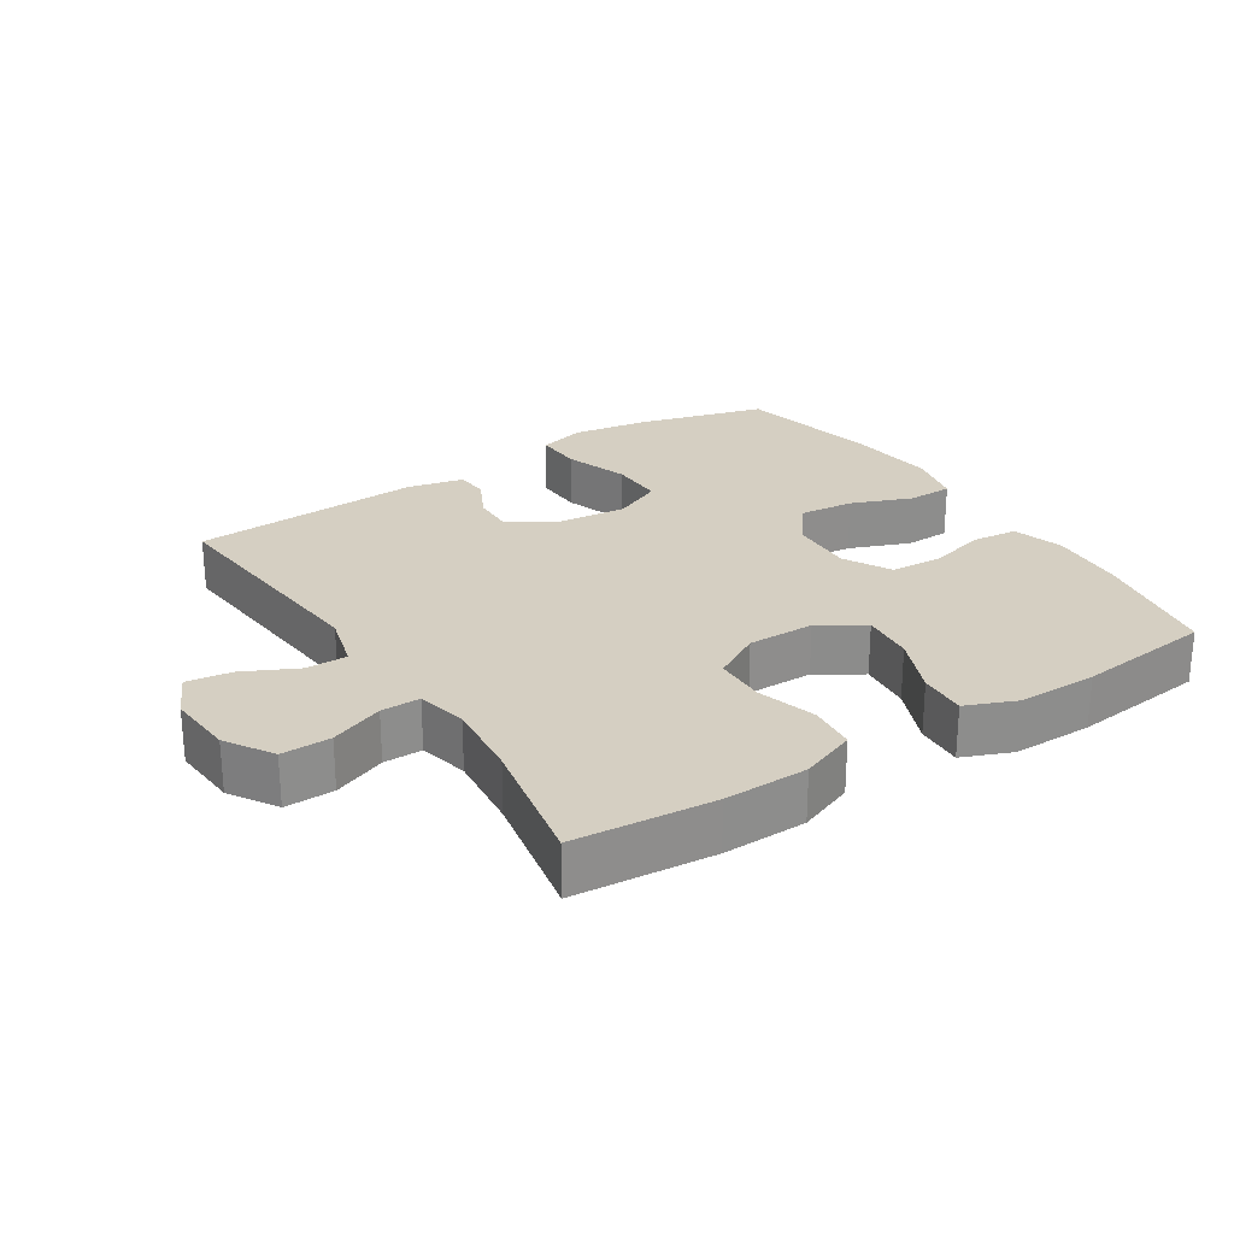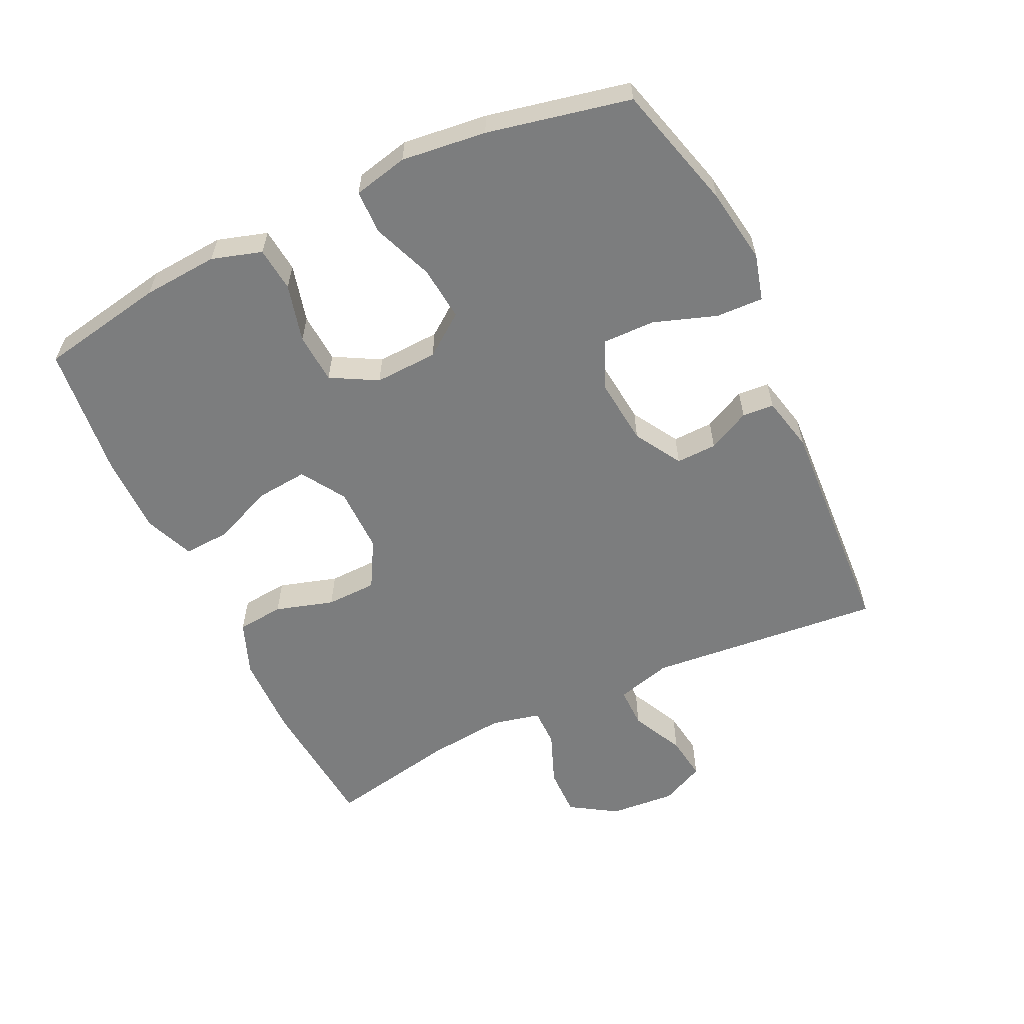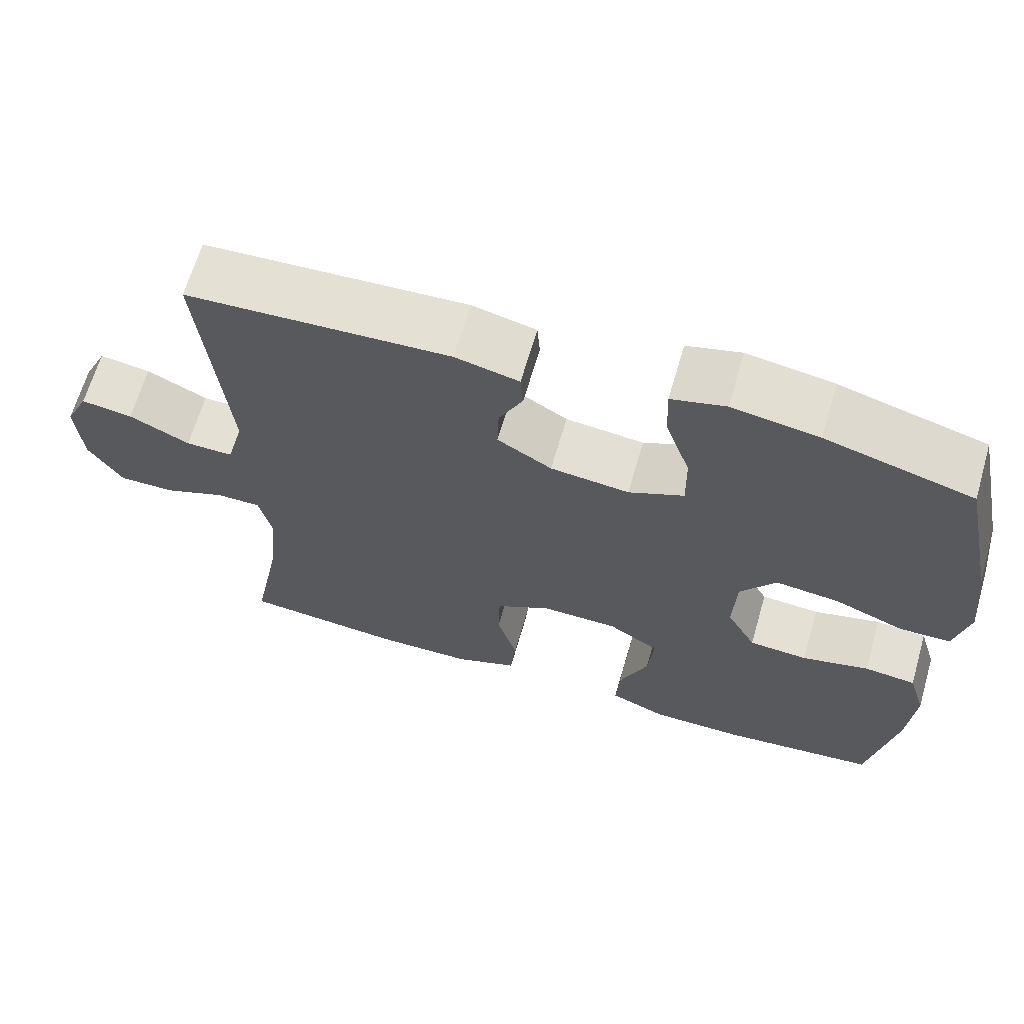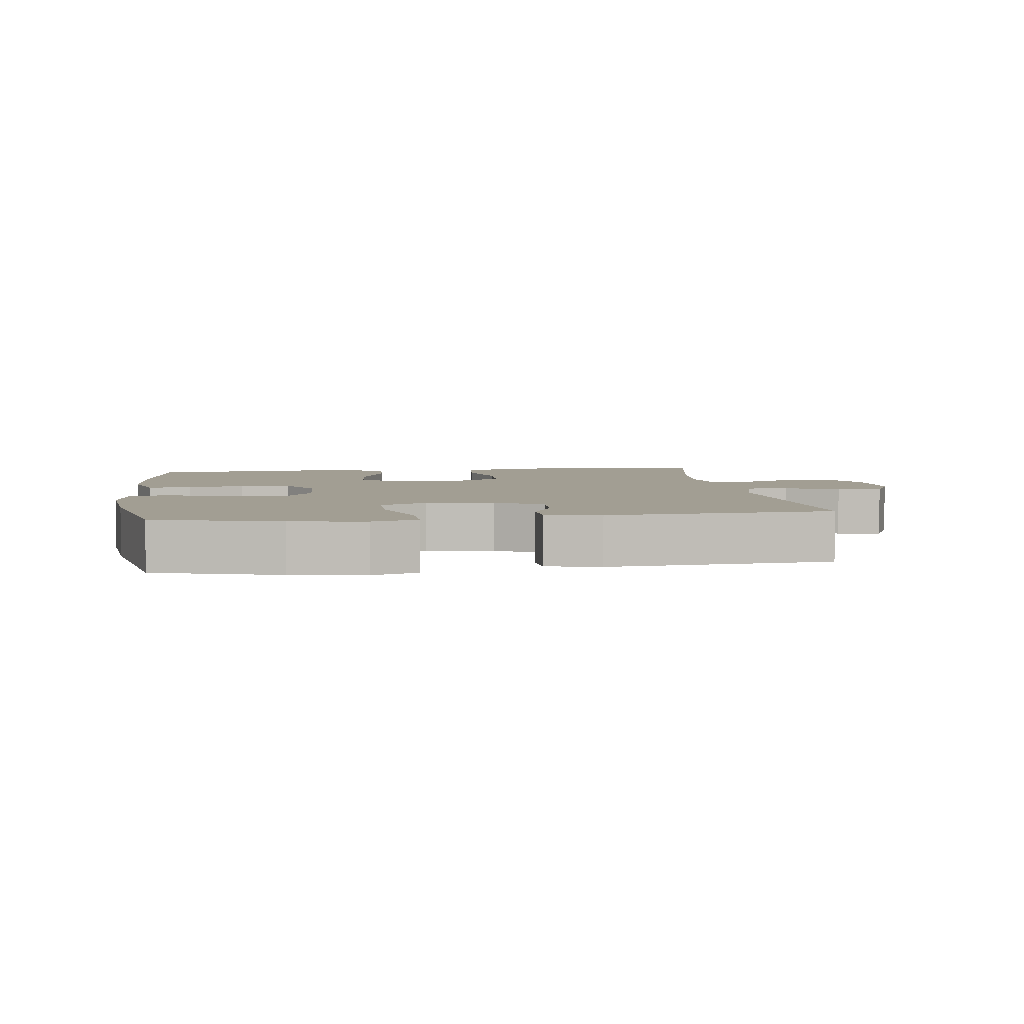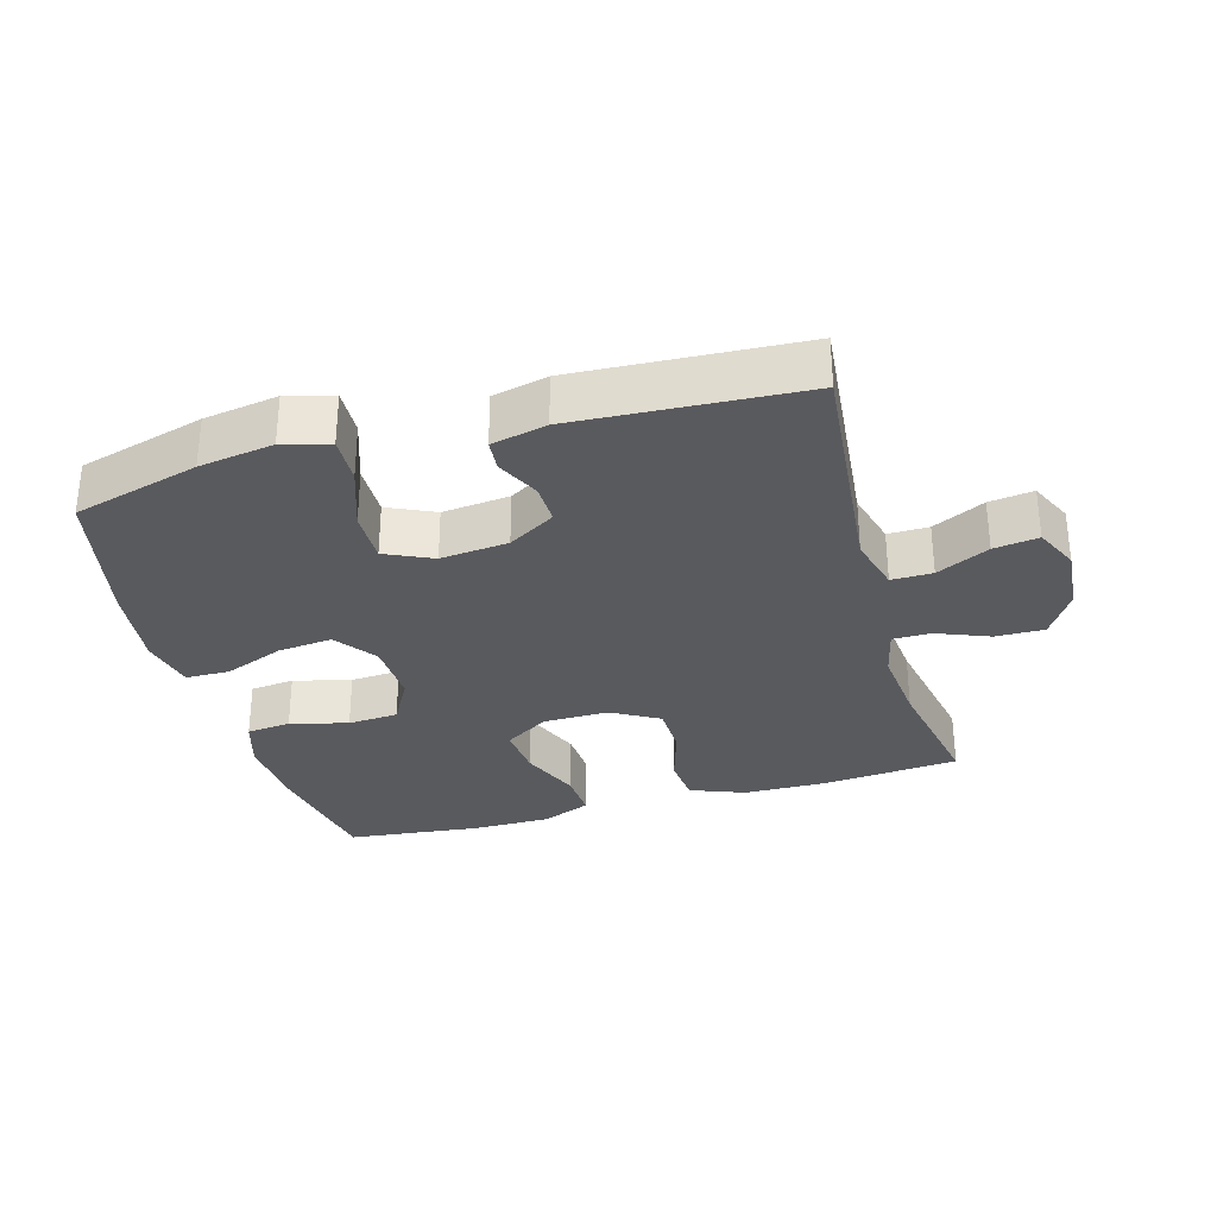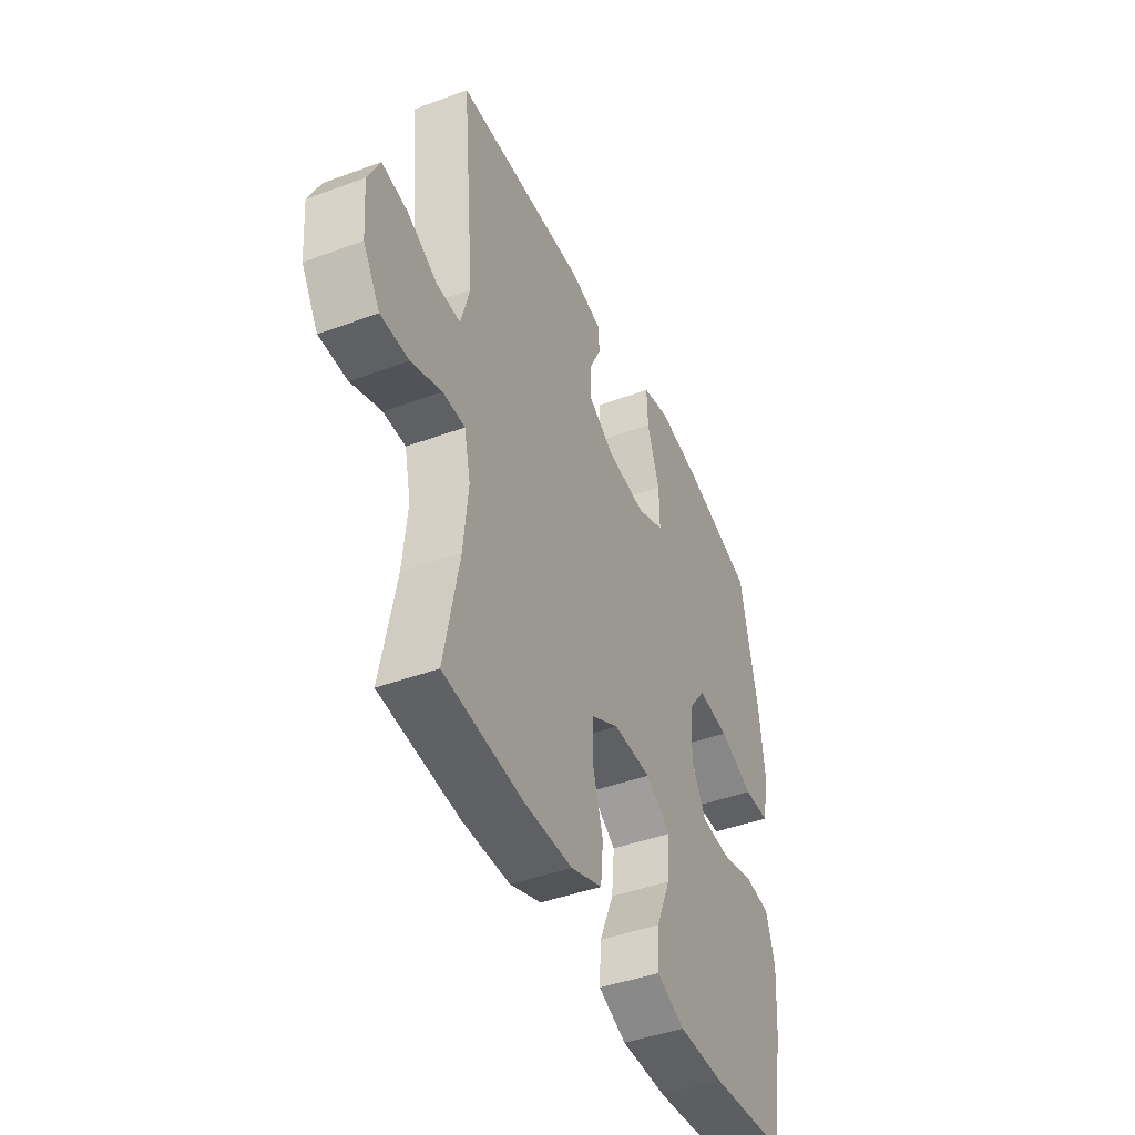
<metadata>
{"format":"obj","ext":"obj","renderer":"f3d","projection":"perspective","resolution":1024,"background":"white","views":[{"elev":25.9,"azim":147.2,"up":"+Y"},{"elev":-59.0,"azim":-64.7,"up":"+Y"},{"elev":65.5,"azim":-163.8,"up":"+Z"},{"elev":5.0,"azim":-8.0,"up":"+Y"},{"elev":-31.5,"azim":15.7,"up":"+Y"},{"elev":-44.0,"azim":113.4,"up":"+Z"}]}
</metadata>
<code>
o path5054
v -0.3161 0.0375 -0.5322
v -0.1941 0.0375 -0.5318
v -0.1184 0.0375 -0.5008
v -0.1229 0.0375 -0.4283
v -0.1618 0.0375 -0.3367
v -0.1694 0.0375 -0.2566
v -0.1016 0.0375 -0.2135
v 0.000267 0.0375 -0.2125
v 0.07322 0.0375 -0.2536
v 0.07529 0.0375 -0.3318
v 0.04835 0.0375 -0.4221
v 0.05522 0.0375 -0.4943
v 0.1394 0.0375 -0.5266
v 0.2668 0.0375 -0.5288
v 0.4792 0.0375 -0.5099
v 0.4401 0.0375 -0.3091
v 0.4278 0.0375 -0.1899
v 0.445 0.0375 -0.1141
v 0.5043 0.0375 -0.1142
v 0.5857 0.0375 -0.1463
v 0.6608 0.0375 -0.1473
v 0.7058 0.0375 -0.0755
v 0.7138 0.0375 0.02604
v 0.682 0.0375 0.093
v 0.6133 0.0375 0.08327
v 0.5323 0.0375 0.04357
v 0.4691 0.0375 0.04285
v 0.4454 0.0375 0.1288
v 0.4792 0.0375 0.4918
v 0.1281 0.0375 0.5109
v 0.04288 0.0375 0.4912
v 0.03917 0.0375 0.4424
v 0.0713 0.0375 0.3774
v 0.07326 0.0375 0.3145
v 0.000732 0.0375 0.271
v -0.1041 0.0375 0.2599
v -0.1773 0.0375 0.2933
v -0.1762 0.0375 0.3744
v -0.1428 0.0375 0.4715
v -0.1401 0.0375 0.5444
v -0.2123 0.0375 0.5637
v -0.3276 0.0375 0.5455
v -0.5227 0.0375 0.4918
v -0.5695 0.0375 0.2715
v -0.5846 0.0375 0.1402
v -0.5656 0.0375 0.05602
v -0.4976 0.0375 0.05483
v -0.4046 0.0375 0.09138
v -0.3204 0.0375 0.1001
v -0.2731 0.0375 0.03621
v -0.2688 0.0375 -0.06136
v -0.308 0.0375 -0.1329
v -0.3859 0.0375 -0.1382
v -0.4752 0.0375 -0.1156
v -0.5435 0.0375 -0.1228
v -0.567 0.0375 -0.1999
v -0.5585 0.0375 -0.3163
v -0.5227 0.0375 -0.5099
v -0.3161 -0.0375 -0.5322
v -0.1941 -0.0375 -0.5318
v -0.1184 -0.0375 -0.5008
v -0.1229 -0.0375 -0.4283
v -0.1618 -0.0375 -0.3367
v -0.1694 -0.0375 -0.2566
v -0.1016 -0.0375 -0.2135
v 0.000267 -0.0375 -0.2125
v 0.07322 -0.0375 -0.2536
v 0.07529 -0.0375 -0.3318
v 0.04835 -0.0375 -0.4221
v 0.05522 -0.0375 -0.4943
v 0.1394 -0.0375 -0.5266
v 0.2668 -0.0375 -0.5288
v 0.4792 -0.0375 -0.5099
v 0.4401 -0.0375 -0.3091
v 0.4278 -0.0375 -0.1899
v 0.445 -0.0375 -0.1141
v 0.5043 -0.0375 -0.1142
v 0.5857 -0.0375 -0.1463
v 0.6608 -0.0375 -0.1473
v 0.7058 -0.0375 -0.0755
v 0.7138 -0.0375 0.02604
v 0.682 -0.0375 0.093
v 0.6133 -0.0375 0.08327
v 0.5323 -0.0375 0.04357
v 0.4691 -0.0375 0.04285
v 0.4454 -0.0375 0.1288
v 0.4792 -0.0375 0.4918
v 0.1281 -0.0375 0.5109
v 0.04288 -0.0375 0.4912
v 0.03917 -0.0375 0.4424
v 0.0713 -0.0375 0.3774
v 0.07326 -0.0375 0.3145
v 0.000732 -0.0375 0.271
v -0.1041 -0.0375 0.2599
v -0.1773 -0.0375 0.2933
v -0.1762 -0.0375 0.3744
v -0.1428 -0.0375 0.4715
v -0.1401 -0.0375 0.5444
v -0.2123 -0.0375 0.5637
v -0.3276 -0.0375 0.5455
v -0.5227 -0.0375 0.4918
v -0.5695 -0.0375 0.2715
v -0.5846 -0.0375 0.1402
v -0.5656 -0.0375 0.05602
v -0.4976 -0.0375 0.05483
v -0.4046 -0.0375 0.09138
v -0.3204 -0.0375 0.1001
v -0.2731 -0.0375 0.03621
v -0.2688 -0.0375 -0.06136
v -0.308 -0.0375 -0.1329
v -0.3859 -0.0375 -0.1382
v -0.4752 -0.0375 -0.1156
v -0.5435 -0.0375 -0.1228
v -0.567 -0.0375 -0.1999
v -0.5585 -0.0375 -0.3163
v -0.5227 -0.0375 -0.5099
v -0.3161 0.0375 -0.5322
v -0.1941 0.0375 -0.5318
v -0.1184 0.0375 -0.5008
v -0.1184 0.0375 -0.5008
v 0.1394 0.0375 -0.5266
v 0.2668 0.0375 -0.5288
v 0.05522 0.0375 -0.4943
v 0.05522 0.0375 -0.4943
v -0.5227 0.0375 -0.5099
v -0.5227 0.0375 -0.5099
v 0.4792 0.0375 -0.5099
v 0.4792 0.0375 -0.5099
v -0.1229 0.0375 -0.4283
v 0.04835 0.0375 -0.4221
v -0.1618 0.0375 -0.3367
v -0.5585 0.0375 -0.3163
v 0.07529 0.0375 -0.3318
v 0.4401 0.0375 -0.3091
v -0.1694 0.0375 -0.2566
v -0.1694 0.0375 -0.2566
v 0.07322 0.0375 -0.2536
v -0.567 0.0375 -0.1999
v 0.4278 0.0375 -0.1899
v -0.1016 0.0375 -0.2135
v 0.000267 0.0375 -0.2125
v -0.5435 0.0375 -0.1228
v -0.5435 0.0375 -0.1228
v 0.445 0.0375 -0.1141
v 0.445 0.0375 -0.1141
v 0.5857 0.0375 -0.1463
v 0.6608 0.0375 -0.1473
v 0.7058 0.0375 -0.0755
v 0.5043 0.0375 -0.1142
v -0.4752 0.0375 -0.1156
v -0.3859 0.0375 -0.1382
v -0.308 0.0375 -0.1329
v -0.2688 0.0375 -0.06136
v 0.7138 0.0375 0.02604
v -0.2731 0.0375 0.03621
v 0.5323 0.0375 0.04357
v 0.4691 0.0375 0.04285
v 0.4691 0.0375 0.04285
v 0.682 0.0375 0.093
v 0.682 0.0375 0.093
v -0.3204 0.0375 0.1001
v 0.4454 0.0375 0.1288
v 0.6133 0.0375 0.08327
v -0.5656 0.0375 0.05602
v -0.5656 0.0375 0.05602
v -0.4976 0.0375 0.05483
v -0.4046 0.0375 0.09138
v -0.5846 0.0375 0.1402
v -0.5695 0.0375 0.2715
v -0.1041 0.0375 0.2599
v -0.1773 0.0375 0.2933
v -0.1773 0.0375 0.2933
v 0.000732 0.0375 0.271
v 0.07326 0.0375 0.3145
v 0.07326 0.0375 0.3145
v -0.1762 0.0375 0.3744
v 0.0713 0.0375 0.3774
v -0.1428 0.0375 0.4715
v 0.03917 0.0375 0.4424
v -0.5227 0.0375 0.4918
v -0.5227 0.0375 0.4918
v 0.04288 0.0375 0.4912
v 0.04288 0.0375 0.4912
v 0.4792 0.0375 0.4918
v 0.4792 0.0375 0.4918
v -0.1401 0.0375 0.5444
v -0.1401 0.0375 0.5444
v 0.1281 0.0375 0.5109
v -0.3276 0.0375 0.5455
v -0.2123 0.0375 0.5637
v -0.3161 -0.0375 -0.5322
v -0.1941 -0.0375 -0.5318
v -0.1184 -0.0375 -0.5008
v -0.1184 -0.0375 -0.5008
v 0.1394 -0.0375 -0.5266
v 0.2668 -0.0375 -0.5288
v 0.05522 -0.0375 -0.4943
v 0.05522 -0.0375 -0.4943
v -0.5227 -0.0375 -0.5099
v -0.5227 -0.0375 -0.5099
v 0.4792 -0.0375 -0.5099
v 0.4792 -0.0375 -0.5099
v -0.1229 -0.0375 -0.4283
v 0.04835 -0.0375 -0.4221
v -0.1618 -0.0375 -0.3367
v -0.5585 -0.0375 -0.3163
v 0.07529 -0.0375 -0.3318
v 0.4401 -0.0375 -0.3091
v -0.1694 -0.0375 -0.2566
v -0.1694 -0.0375 -0.2566
v 0.07322 -0.0375 -0.2536
v -0.567 -0.0375 -0.1999
v 0.4278 -0.0375 -0.1899
v -0.1016 -0.0375 -0.2135
v 0.000267 -0.0375 -0.2125
v -0.5435 -0.0375 -0.1228
v -0.5435 -0.0375 -0.1228
v 0.445 -0.0375 -0.1141
v 0.445 -0.0375 -0.1141
v 0.5857 -0.0375 -0.1463
v 0.6608 -0.0375 -0.1473
v 0.7058 -0.0375 -0.0755
v 0.5043 -0.0375 -0.1142
v -0.4752 -0.0375 -0.1156
v -0.3859 -0.0375 -0.1382
v -0.308 -0.0375 -0.1329
v -0.2688 -0.0375 -0.06136
v 0.7138 -0.0375 0.02604
v -0.2731 -0.0375 0.03621
v 0.5323 -0.0375 0.04357
v 0.4691 -0.0375 0.04285
v 0.4691 -0.0375 0.04285
v 0.682 -0.0375 0.093
v 0.682 -0.0375 0.093
v -0.3204 -0.0375 0.1001
v 0.4454 -0.0375 0.1288
v 0.6133 -0.0375 0.08327
v -0.5656 -0.0375 0.05602
v -0.5656 -0.0375 0.05602
v -0.4976 -0.0375 0.05483
v -0.4046 -0.0375 0.09138
v -0.5846 -0.0375 0.1402
v -0.5695 -0.0375 0.2715
v -0.1041 -0.0375 0.2599
v -0.1773 -0.0375 0.2933
v -0.1773 -0.0375 0.2933
v 0.000732 -0.0375 0.271
v 0.07326 -0.0375 0.3145
v 0.07326 -0.0375 0.3145
v -0.1762 -0.0375 0.3744
v 0.0713 -0.0375 0.3774
v -0.1428 -0.0375 0.4715
v 0.03917 -0.0375 0.4424
v -0.5227 -0.0375 0.4918
v -0.5227 -0.0375 0.4918
v 0.04288 -0.0375 0.4912
v 0.04288 -0.0375 0.4912
v 0.4792 -0.0375 0.4918
v 0.4792 -0.0375 0.4918
v -0.1401 -0.0375 0.5444
v -0.1401 -0.0375 0.5444
v 0.1281 -0.0375 0.5109
v -0.3276 -0.0375 0.5455
v -0.2123 -0.0375 0.5637
f 229 227 214
f 263 252 264
f 222 220 221
f 262 251 258
f 254 250 263
f 223 231 218
f 235 245 243
f 230 222 237
f 226 209 227
f 236 215 211
f 192 205 191
f 207 204 195
f 212 225 224
f 252 263 250
f 248 247 236
f 213 211 208
f 206 205 225
f 208 207 196
f 209 226 225
f 236 247 215
f 251 262 253
f 244 229 215
f 203 192 193
f 235 243 241
f 244 235 229
f 218 211 213
f 253 262 256
f 247 244 215
f 250 243 245
f 208 211 207
f 195 204 197
f 243 250 254
f 208 196 201
f 258 251 248
f 230 231 223
f 231 211 218
f 237 228 233
f 191 205 206
f 212 224 216
f 258 248 236
f 228 237 222
f 214 227 209
f 260 264 252
f 215 229 214
f 191 206 199
f 245 235 244
f 196 207 195
f 236 211 231
f 205 192 203
f 209 225 205
f 225 212 206
f 241 242 240
f 238 240 242
f 242 241 243
f 222 230 220
f 230 223 220
f 1 2 60 59
f 2 120 194 60
f 13 14 72 71
f 124 13 71 198
f 126 1 59 200
f 14 128 202 72
f 3 4 62 61
f 11 12 70 69
f 4 5 63 62
f 57 58 116 115
f 10 11 69 68
f 15 16 74 73
f 5 136 210 63
f 9 10 68 67
f 56 57 115 114
f 16 17 75 74
f 6 7 65 64
f 8 9 67 66
f 7 8 66 65
f 143 56 114 217
f 17 145 219 75
f 20 21 79 78
f 21 22 80 79
f 19 20 78 77
f 54 55 113 112
f 53 54 112 111
f 52 53 111 110
f 51 52 110 109
f 18 19 77 76
f 22 23 81 80
f 50 51 109 108
f 26 158 232 84
f 23 160 234 81
f 49 50 108 107
f 27 28 86 85
f 25 26 84 83
f 24 25 83 82
f 165 47 105 239
f 47 48 106 105
f 45 46 104 103
f 48 49 107 106
f 44 45 103 102
f 36 172 246 94
f 35 36 94 93
f 175 35 93 249
f 37 38 96 95
f 33 34 92 91
f 38 39 97 96
f 32 33 91 90
f 181 44 102 255
f 183 32 90 257
f 28 185 259 86
f 39 187 261 97
f 30 31 89 88
f 29 30 88 87
f 42 43 101 100
f 41 42 100 99
f 40 41 99 98
f 155 140 153
f 189 190 178
f 148 147 146
f 188 184 177
f 180 189 176
f 149 144 157
f 161 169 171
f 156 163 148
f 152 153 135
f 162 137 141
f 118 117 131
f 133 121 130
f 138 150 151
f 178 176 189
f 174 162 173
f 139 134 137
f 132 151 131
f 134 122 133
f 135 151 152
f 162 141 173
f 177 179 188
f 170 141 155
f 129 119 118
f 161 167 169
f 170 155 161
f 144 139 137
f 179 182 188
f 173 141 170
f 176 171 169
f 134 133 137
f 121 123 130
f 169 180 176
f 134 127 122
f 184 174 177
f 156 149 157
f 157 144 137
f 163 159 154
f 117 132 131
f 138 142 150
f 184 162 174
f 154 148 163
f 140 135 153
f 186 178 190
f 141 140 155
f 117 125 132
f 171 170 161
f 122 121 133
f 162 157 137
f 131 129 118
f 135 131 151
f 151 132 138
f 167 166 168
f 164 168 166
f 168 169 167
f 148 146 156
f 156 146 149

</code>
